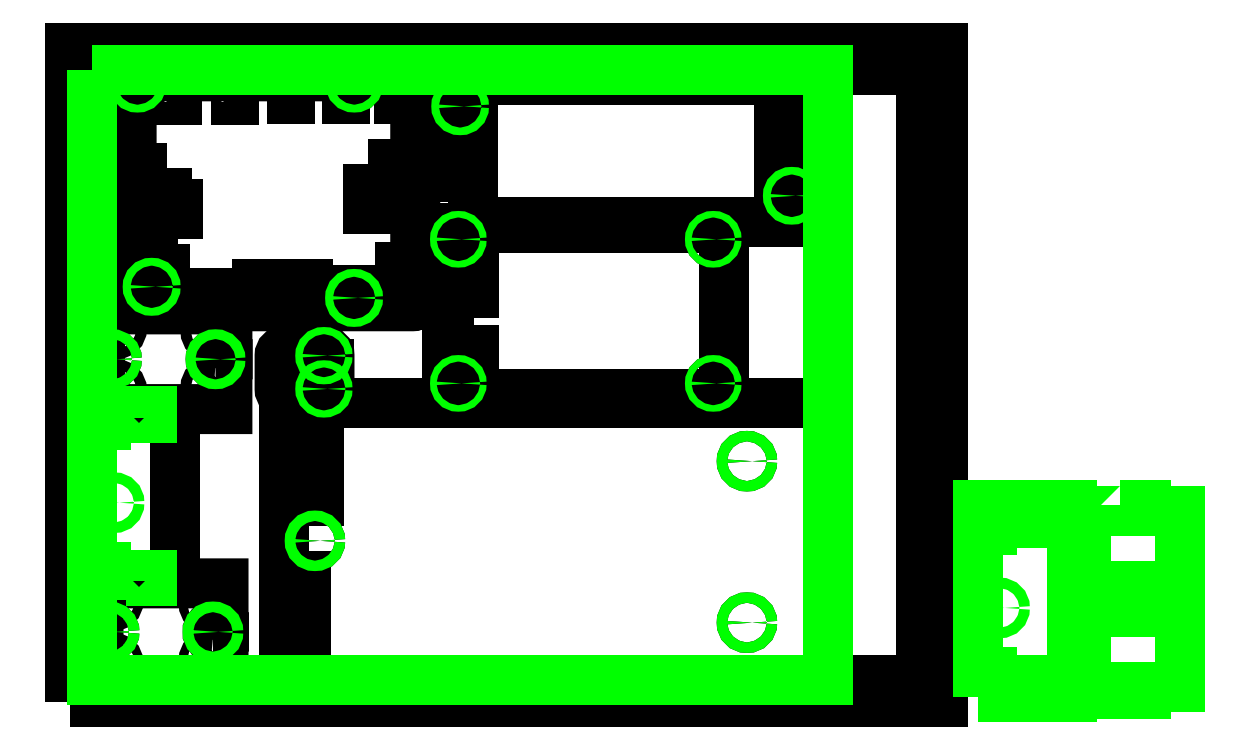
<metadata>
{"format":"dxf","ext":"dxf","renderer":"ezdxf+matplotlib","layout":"modelspace","background":"white","min_lineweight":24,"dpi":150}
</metadata>
<code>
0
SECTION
2
ENTITIES
0
LWPOLYLINE
8
DRV8711EVM
90
        4
70
     1
43
0
10
172.7
20
141.1
10
299.7
20
141.1
10
299.7
20
217.3
10
172.7
20
217.3
0
CIRCLE
8
DRV8711EVM
10
177.8
20
146.2
30
0
40
1.5
0
CIRCLE
8
DRV8711EVM
10
294.6
20
146.2
30
0
40
1.5
0
CIRCLE
8
DRV8711EVM
10
294.6
20
212.2
30
0
40
1.5
0
CIRCLE
8
DRV8711EVM
10
177.8
20
212.2
30
0
40
1.5
0
LWPOLYLINE
8
DRV8711EVM
90
        4
70
     1
43
0
10
175.8
20
151.3
10
184.8
20
151.3
10
184.8
20
161.3
10
175.8
20
161.3
0
LWPOLYLINE
8
DRV8711EVM
90
        4
70
     1
43
0
10
184.8
20
176.1
10
175.8
20
176.1
10
175.8
20
196.3
10
184.8
20
196.3
0
CIRCLE
8
max31855
10
116.2
20
143.6
30
0
40
1.65
0
LWPOLYLINE
8
max31855
90
        8
70
     1
43
0
10
98.39
20
141.1
10
116.2
20
141.1
42
0.4142
10
118.7
20
143.6
10
118.7
20
158.9
42
0.4142
10
116.2
20
161.4
10
98.39
20
161.4
42
0.4142
10
95.85
20
158.9
10
95.85
20
143.6
42
0.4142
0
LWPOLYLINE
8
max31855
90
        4
70
     1
43
0
10
111.3
20
147.8
10
118.3
20
147.8
10
118.3
20
154.8
10
111.3
20
154.8
0
CIRCLE
8
max31855
10
116.2
20
158.9
30
0
40
1.65
0
LWPOLYLINE
8
smoothie
90
        8
70
     1
43
0
10
158
20
182.8
10
158
20
285.6
42
0.4142
10
156.7
20
286.9
10
29.29
20
286.9
42
0.4142
10
28.02
20
285.6
10
28.02
20
182.8
42
0.4142
10
29.29
20
181.5
10
156.7
20
181.5
42
0.4142
0
LWPOLYLINE
8
smoothie
90
        4
70
     1
43
0
10
38.49
20
275.9
10
38.49
20
281.1
10
49.03
20
281.1
10
49.03
20
275.9
0
LWPOLYLINE
8
smoothie
90
        4
70
     1
43
0
10
64.3
20
276.1
10
64.3
20
281.3
10
74.84
20
281.3
10
74.84
20
276.1
0
LWPOLYLINE
8
smoothie
90
        4
70
     1
43
0
10
89.91
20
276.3
10
89.91
20
281.5
10
100.5
20
281.5
10
100.5
20
276.3
0
LWPOLYLINE
8
smoothie
90
        4
70
     1
43
0
10
115.2
20
276.5
10
115.2
20
281.7
10
125.8
20
281.7
10
125.8
20
276.5
0
LWPOLYLINE
8
smoothie
90
        4
70
     1
43
0
10
139
20
276.3
10
139
20
281.4
10
149.5
20
281.4
10
149.5
20
276.3
0
CIRCLE
8
smoothie
10
30.71
20
283.6
30
0
40
1.802
0
CIRCLE
8
smoothie
10
130
20
185.3
30
0
40
1.802
0
CIRCLE
8
smoothie
10
37.21
20
190.4
30
0
40
1.802
0
LWPOLYLINE
8
smoothie
90
        4
70
     1
43
0
10
136.5
20
246.6
10
136.5
20
225.9
10
144.7
20
225.9
10
144.7
20
246.6
0
LWPOLYLINE
8
smoothie
90
        4
70
     1
43
0
10
151.1
20
210.7
10
151.1
20
202.4
10
158.4
20
202.4
10
158.4
20
210.7
0
LWPOLYLINE
8
smoothie
90
        4
70
     1
43
0
10
143.1
20
191.7
10
143.1
20
181.9
10
154.4
20
181.9
10
154.4
20
191.7
0
LWPOLYLINE
8
smoothie
90
        4
70
     1
43
0
10
133.9
20
189.1
10
133.9
20
181.8
10
142.2
20
181.8
10
142.2
20
189.1
0
LWPOLYLINE
8
smoothie
90
        4
70
     1
43
0
10
119
20
189.1
10
119
20
181.8
10
127.4
20
181.8
10
127.4
20
189.1
0
LWPOLYLINE
8
smoothie
90
        4
70
     1
43
0
10
110.1
20
189.1
10
110.1
20
181.8
10
118.4
20
181.8
10
118.4
20
189.1
0
LWPOLYLINE
8
smoothie
90
        4
70
     1
43
0
10
97.73
20
191.7
10
97.73
20
181.9
10
109
20
181.9
10
109
20
191.7
0
LWPOLYLINE
8
smoothie
90
        4
70
     1
43
0
10
85.91
20
191.7
10
85.91
20
181.9
10
97.15
20
181.9
10
97.15
20
191.7
0
LWPOLYLINE
8
smoothie
90
        4
70
     1
43
0
10
74.1
20
191.7
10
74.1
20
181.9
10
85.33
20
181.9
10
85.33
20
191.7
0
LWPOLYLINE
8
smoothie
90
        4
70
     1
43
0
10
60.44
20
187.6
10
60.44
20
181.9
10
68.15
20
181.9
10
68.15
20
187.6
0
LWPOLYLINE
8
smoothie
90
        4
70
     1
43
0
10
52.51
20
187.6
10
52.51
20
181.9
10
60.22
20
181.9
10
60.22
20
187.6
0
LWPOLYLINE
8
smoothie
90
        4
70
     1
43
0
10
44.63
20
187.6
10
44.63
20
181.9
10
52.35
20
181.9
10
52.35
20
187.6
0
LWPOLYLINE
8
smoothie
90
        4
70
     1
43
0
10
36.74
20
187.6
10
36.74
20
181.9
10
44.45
20
181.9
10
44.45
20
187.6
0
LWPOLYLINE
8
smoothie
90
        4
70
     1
43
0
10
28.85
20
187.6
10
28.85
20
181.9
10
36.56
20
181.9
10
36.56
20
187.6
0
LWPOLYLINE
8
smoothie
90
        4
70
     1
43
0
10
28.48
20
195.7
10
28.48
20
188
10
34.19
20
188
10
34.19
20
195.7
0
LWPOLYLINE
8
smoothie
90
        4
70
     1
43
0
10
43.47
20
210.1
10
43.47
20
198.1
10
27.46
20
198.1
10
27.46
20
210.1
0
LWPOLYLINE
8
smoothie
90
        4
70
     1
43
0
10
49.11
20
212.4
10
49.11
20
228.4
10
27.51
20
228.4
10
27.51
20
212.4
0
LWPOLYLINE
8
smoothie
90
        4
70
     1
43
0
10
44.06
20
244.7
10
44.06
20
230.6
10
28.84
20
230.6
10
28.84
20
244.7
0
CIRCLE
8
smoothie
10
130.1
20
283.6
30
0
40
1.802
0
LWPOLYLINE
8
poeInjector
90
        4
70
     1
43
0
10
184.6
20
285.1
10
324.6
20
285.1
10
324.6
20
220.1
10
184.6
20
220.1
0
LWPOLYLINE
8
poeInjector
90
        4
70
     1
43
0
10
183.1
20
274.9
10
183.1
20
271.4
10
174.1
20
271.4
10
174.1
20
274.9
0
LWPOLYLINE
8
poeInjector
90
        4
70
     1
43
0
10
328.8
20
236.6
10
332.3
20
236.6
10
332.3
20
227.6
10
328.8
20
227.6
0
LWPOLYLINE
8
poeInjector
90
        4
70
     1
43
0
10
174.1
20
264.4
10
174.1
20
240.9
10
184.6
20
240.9
10
184.6
20
264.4
0
LWPOLYLINE
8
poeInjector
90
        4
70
     1
43
0
10
324.6
20
240.9
10
336.6
20
240.9
10
336.6
20
223.4
10
324.6
20
223.4
0
LWPOLYLINE
8
poeInjector
90
        4
70
     1
43
0
10
184.6
20
276.4
10
184.6
20
269.9
10
172.6
20
269.9
10
172.6
20
276.4
0
LWPOLYLINE
8
24vSupply
90
        4
70
     1
43
0
10
98.05
20
10
10
98.05
20
137
10
347
20
137
10
347
20
10
0
LWPOLYLINE
8
24vSupply
90
        4
70
     1
43
0
10
98.05
20
114.8
10
98.05
20
130.8
10
114
20
130.8
10
114
20
114.8
0
LWPOLYLINE
8
24vSupply
90
        4
70
     1
43
0
10
98.05
20
92.46
10
98.05
20
108.5
10
114
20
108.5
10
114
20
92.46
0
LWPOLYLINE
8
24vSupply
90
        4
70
     1
43
0
10
98.05
20
26.76
10
98.05
20
57.84
10
108
20
57.84
10
108
20
26.76
0
CIRCLE
8
24vSupply
10
112
20
74
30
0
40
2.4
0
CIRCLE
8
24vSupply
10
310
20
110.5
30
0
40
2.4
0
CIRCLE
8
24vSupply
10
310
20
36.5
30
0
40
2.4
0
LWPOLYLINE
8
24vSupply
90
        4
70
     1
43
0
10
0
20
0
10
0
20
300
10
400
20
300
10
400
20
0
0
LWPOLYLINE
8
plugSwitch
90
        4
70
     1
43
0
10
5.9
20
57.22
10
5.9
20
131.7
10
10
20
131.7
10
10
20
57.22
0
LWPOLYLINE
8
plugSwitch
90
        4
70
     1
43
0
10
10
20
58.47
10
10
20
130.5
10
47.9
20
130.5
10
47.9
20
58.47
0
LWPOLYLINE
8
AC_SSR
90
        8
70
     1
43
0
10
65.29
20
29.8
42
-1
10
65.29
20
34.7
10
70.14
20
34.7
10
70.14
20
54.5
10
12.84
20
54.5
10
12.84
20
10
10
70.14
20
10
10
70.14
20
29.8
0
LWPOLYLINE
8
DC_SSR
90
        8
70
     1
43
0
10
66.47
20
155
42
-1
10
66.47
20
159.5
10
71.92
20
159.5
10
71.92
20
180.1
10
13.52
20
180.1
10
13.52
20
134.4
10
71.92
20
134.4
10
71.92
20
155
0
CIRCLE
8
DC_SSR
10
18.97
20
157.2
30
0
40
2.25
0
CIRCLE
8
DC_SSR
10
64.32
20
169.9
30
0
40
2.4
0
CIRCLE
8
DC_SSR
10
64.32
20
144.5
30
0
40
2.4
0
CIRCLE
8
DC_SSR
10
21.12
20
143.3
30
0
40
2.4
0
CIRCLE
8
DC_SSR
10
21.12
20
171.2
30
0
40
2.4
0
CIRCLE
8
AC_SSR
10
17.69
20
32.25
30
0
40
2.45
0
CIRCLE
8
AC_SSR
10
19.89
20
46.2
30
0
40
2
0
CIRCLE
8
AC_SSR
10
19.89
20
18.3
30
0
40
2
0
CIRCLE
8
AC_SSR
10
63.09
20
44.95
30
0
40
2
0
CIRCLE
8
AC_SSR
10
63.09
20
19.55
30
0
40
2
0
LWPOLYLINE
8
24vSupply
90
        4
70
     1
43
0
10
10
20
10
10
10
20
290
10
390
20
290
10
390
20
10
0
CIRCLE
8
cuts
10
66.47
20
157.2
30
0
40
2.25
0
CIRCLE
8
cuts
10
18.97
20
157.2
30
0
40
2.25
0
CIRCLE
8
cuts
10
17.69
20
32.25
30
0
40
2.45
0
CIRCLE
8
cuts
10
65.29
20
32.25
30
0
40
2.45
0
CIRCLE
8
cuts
10
112
20
74
30
0
40
2.4
0
CIRCLE
8
cuts
10
310
20
36.5
30
0
40
2.4
0
CIRCLE
8
cuts
10
310
20
110.5
30
0
40
2.4
0
CIRCLE
8
cuts
10
294.6
20
146.2
30
0
40
1.5
0
CIRCLE
8
cuts
10
177.8
20
146.2
30
0
40
1.5
0
CIRCLE
8
cuts
10
177.8
20
212.2
30
0
40
1.5
0
CIRCLE
8
cuts
10
294.6
20
212.2
30
0
40
1.5
0
CIRCLE
8
cuts
10
330.6
20
232.1
30
0
40
1.75
0
CIRCLE
8
cuts
10
178.6
20
273.1
30
0
40
1.75
0
CIRCLE
8
cuts
10
116.2
20
158.9
30
0
40
1.65
0
CIRCLE
8
cuts
10
116.2
20
143.6
30
0
40
1.65
0
CIRCLE
8
cuts
10
130
20
185.3
30
0
40
1.802
0
CIRCLE
8
cuts
10
37.21
20
190.4
30
0
40
1.802
0
CIRCLE
8
cuts
10
30.71
20
283.6
30
0
40
1.802
0
CIRCLE
8
cuts
10
130.1
20
283.6
30
0
40
1.802
0
LWPOLYLINE
8
cuts
90
        4
70
     1
43
0
10
10
20
290
10
10
20
10
10
347
20
10
10
347
20
290
0
LWPOLYLINE
8
switchCap
90
        4
70
     1
43
0
10
418.9
20
10.24
10
418.9
20
13.74
10
422.4
20
13.74
10
422.4
20
10.24
0
LWPOLYLINE
8
switchCap
90
        4
70
     1
43
0
10
418.9
20
78.74
10
418.9
20
82.24
10
422.4
20
82.24
10
422.4
20
78.74
0
LWPOLYLINE
8
switchCap
90
        4
70
     1
43
0
10
431.4
20
7.243
10
431.4
20
10.24
10
443.4
20
10.24
10
443.4
20
7.243
0
LWPOLYLINE
8
switchCap
90
        4
70
     1
43
0
10
431.4
20
82.24
10
431.4
20
85.24
10
443.4
20
85.24
10
443.4
20
82.24
0
LWPOLYLINE
8
switchCap
90
        4
70
     1
43
0
10
415.9
20
2.243
10
415.9
20
90.24
10
458.9
20
90.24
10
458.9
20
2.243
0
CIRCLE
8
switchCap
10
425.9
20
43.24
30
0
40
2.4
0
LWPOLYLINE
8
switchCap
90
       12
70
     1
43
0
10
481.1
20
90.63
10
493.1
20
90.63
10
493.1
20
87.63
10
508.6
20
87.63
10
508.6
20
53.23
10
493.1
20
53.23
10
493.1
20
50.23
10
481.1
20
50.23
10
481.1
20
53.23
10
465.6
20
53.23
10
465.6
20
87.63
10
481.1
20
87.63
0
LWPOLYLINE
8
switchCap
90
       12
70
     1
43
0
10
481.1
20
44.31
10
493.1
20
44.31
10
493.1
20
41.31
10
508.6
20
41.31
10
508.6
20
6.914
10
493.1
20
6.914
10
493.1
20
3.914
10
481.1
20
3.914
10
481.1
20
6.914
10
465.6
20
6.914
10
465.6
20
41.31
10
481.1
20
41.31
0
LWPOLYLINE
8
cuts
90
        4
70
     1
43
0
10
13
20
58.47
10
13
20
61.97
10
16.5
20
61.97
10
16.5
20
58.47
0
LWPOLYLINE
8
cuts
90
        4
70
     1
43
0
10
13
20
127
10
13
20
130.5
10
16.5
20
130.5
10
16.5
20
127
0
LWPOLYLINE
8
cuts
90
        4
70
     1
43
0
10
25.5
20
55.47
10
25.5
20
58.47
10
37.5
20
58.47
10
37.5
20
55.47
0
LWPOLYLINE
8
cuts
90
        4
70
     1
43
0
10
25.5
20
130.5
10
25.5
20
133.5
10
37.5
20
133.5
10
37.5
20
130.5
0
CIRCLE
8
cuts
10
20
20
91.47
30
0
40
2.4
0
ENDSEC
0
EOF

</code>
